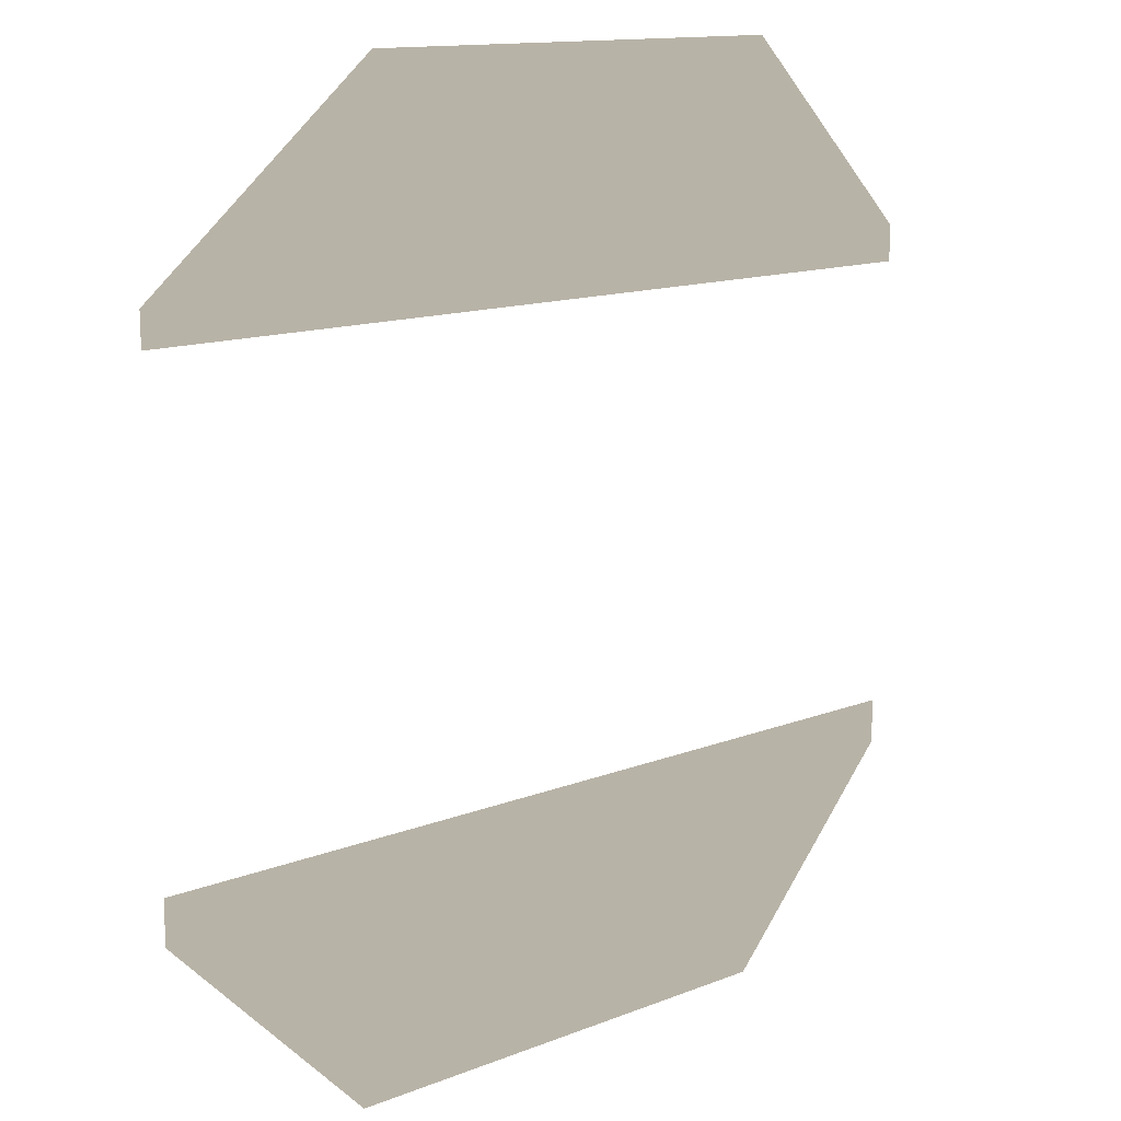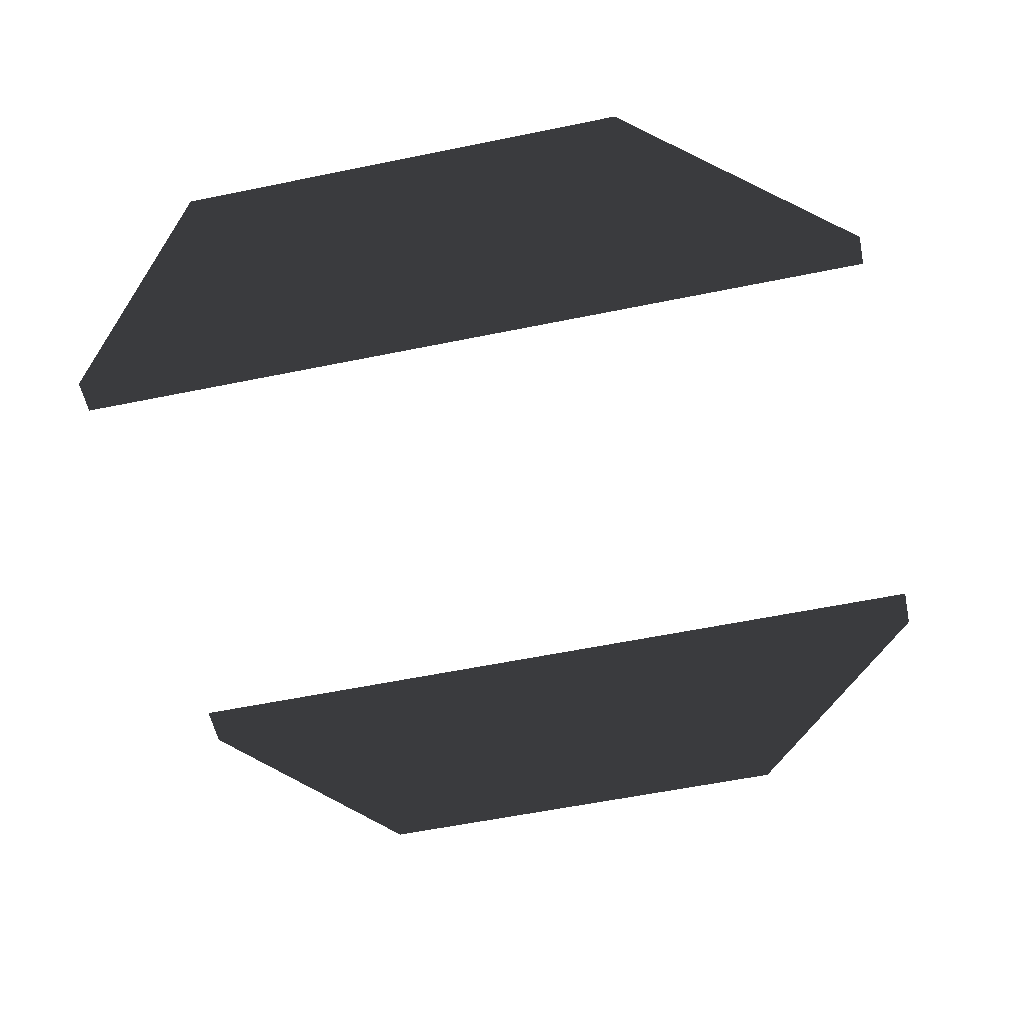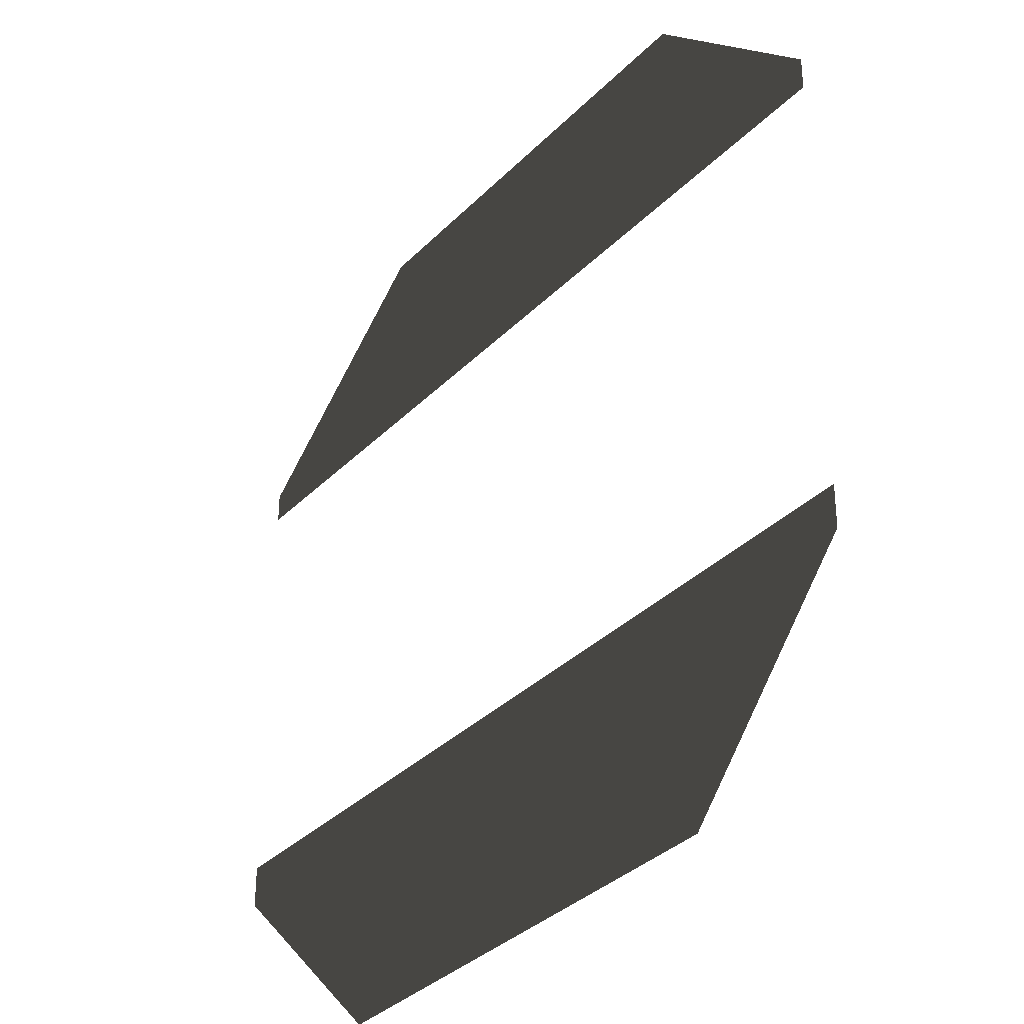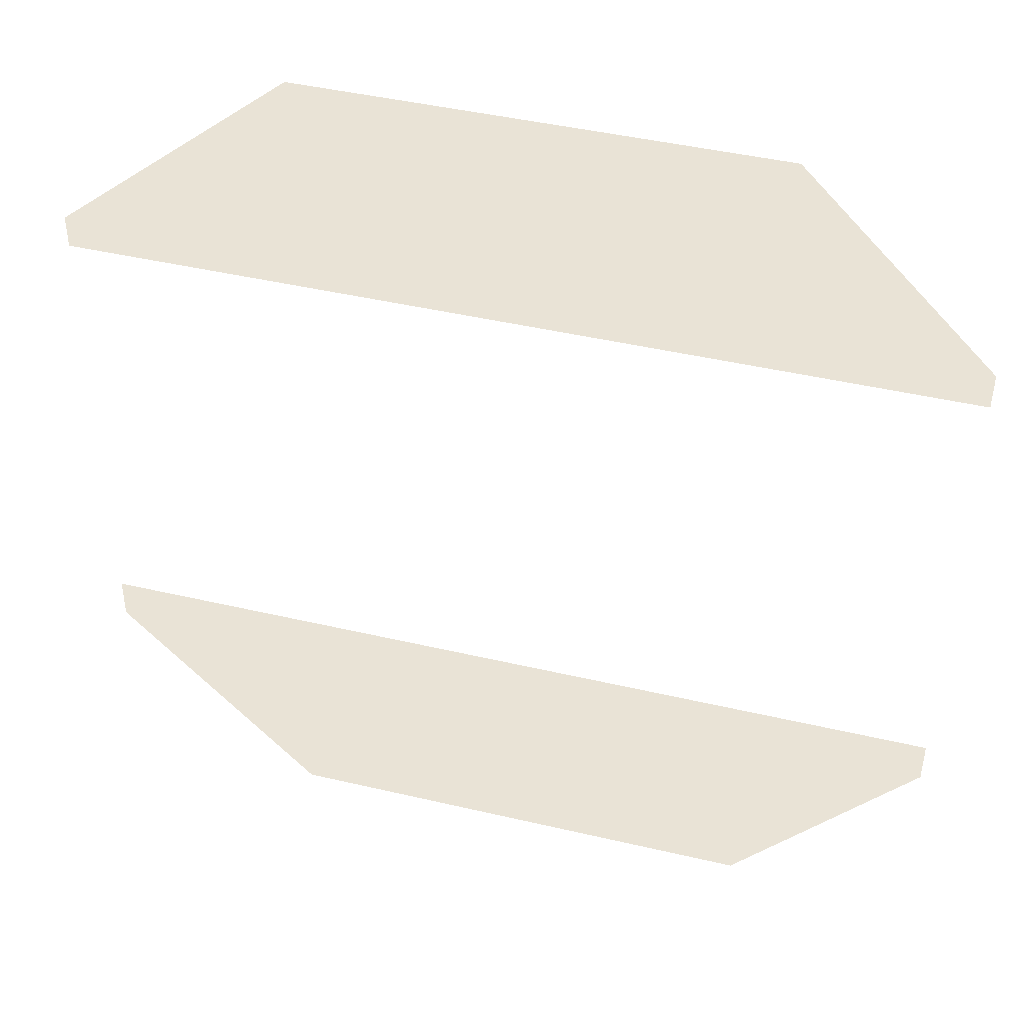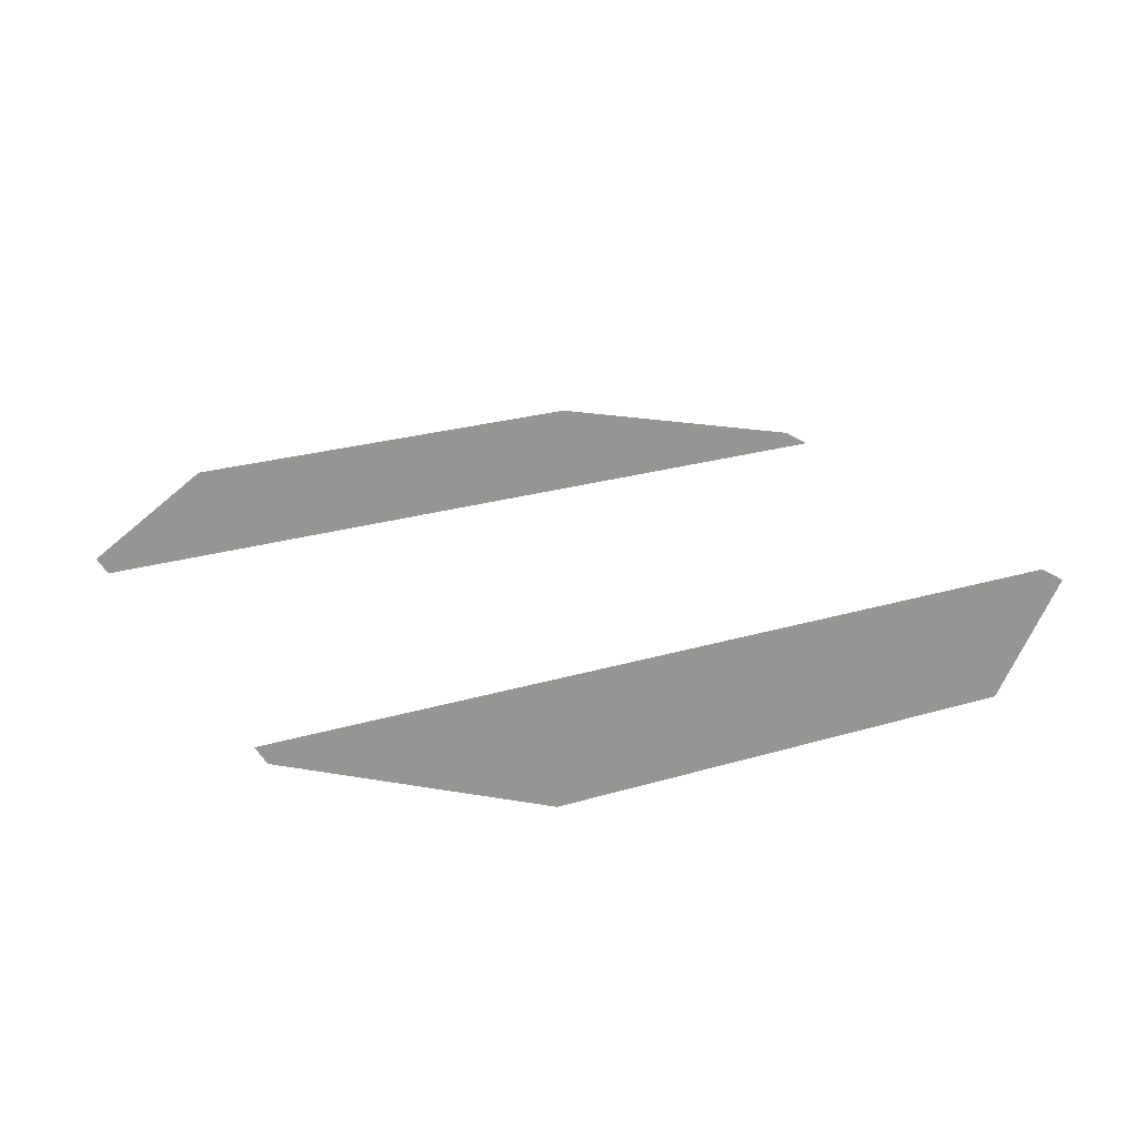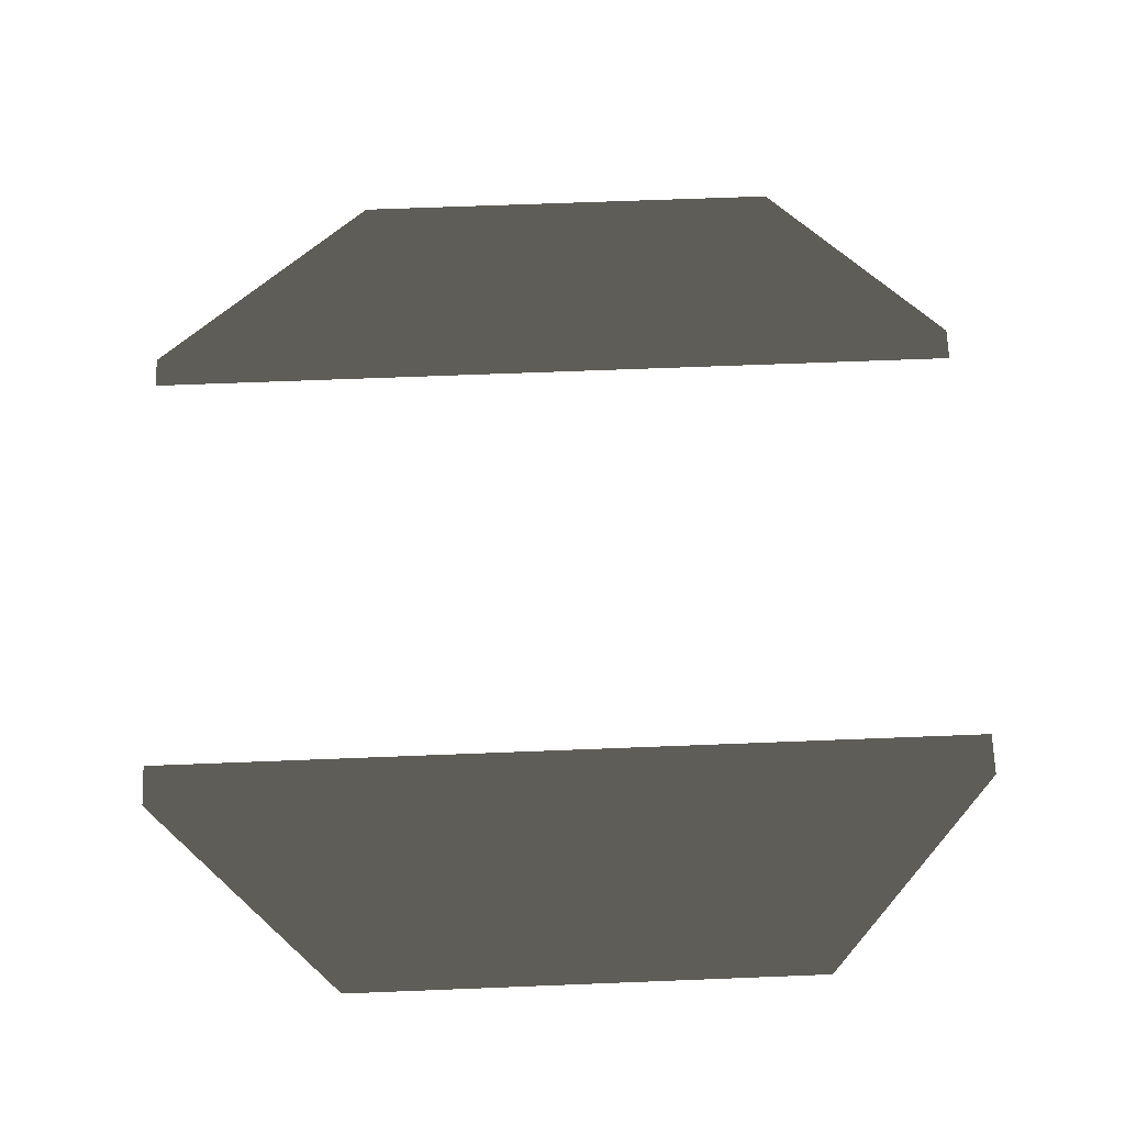
<metadata>
{"format":"obj","ext":"obj","renderer":"f3d","projection":"perspective","resolution":1024,"background":"white","views":[{"elev":12.9,"azim":-42.6,"up":"+Y"},{"elev":-57.0,"azim":-167.9,"up":"+Z"},{"elev":-35.2,"azim":52.3,"up":"+Y"},{"elev":42.3,"azim":15.9,"up":"+Y"},{"elev":22.7,"azim":152.2,"up":"+Z"},{"elev":64.4,"azim":-2.3,"up":"+Z"}]}
</metadata>
<code>
v 37.53 22.74 2.863e-07
v 37.48 19.68 2.367e-07
v -38.2 19.68 2.367e-07
v -38.23 22.49 3.72e-07
v -38.23 22.49 3.72e-07
v -18.19 38.91 5.32e-07
v 21.36 38.91 5.32e-07
v 37.53 22.74 2.863e-07
v 36.81 -22.58 -2.645e-07
v 20.88 -39.87 -5.407e-07
v -20.51 -39.87 -5.407e-07
v -37.88 -22.5 -3.729e-07
v 36.87 -18.8 -2.385e-07
v 36.81 -22.58 -2.645e-07
v -37.88 -22.5 -3.729e-07
v -37.91 -18.8 -2.385e-07
g Water_lake_2_35839_109
f 1 3 2
f 1 4 3
f 5 7 6
f 5 8 7
f 9 11 10
f 9 12 11
f 13 15 14
f 13 16 15

</code>
